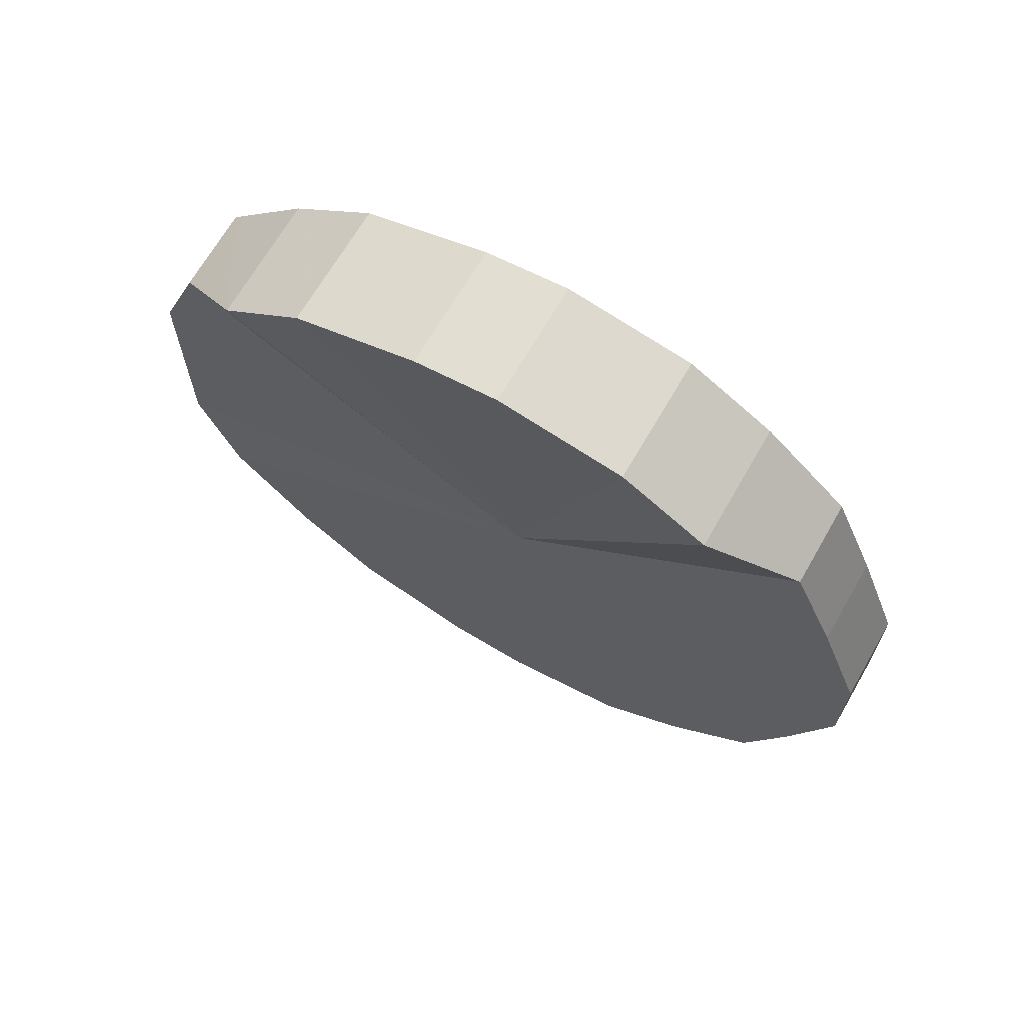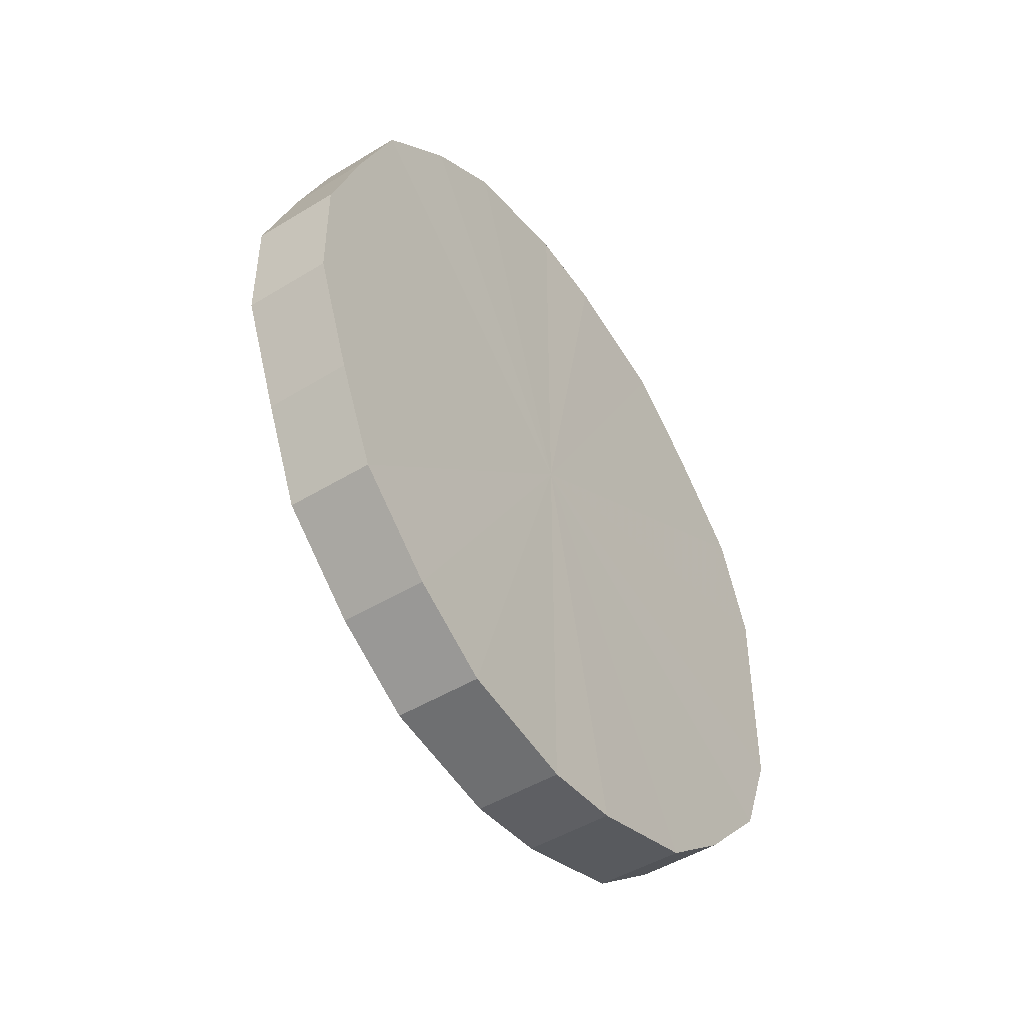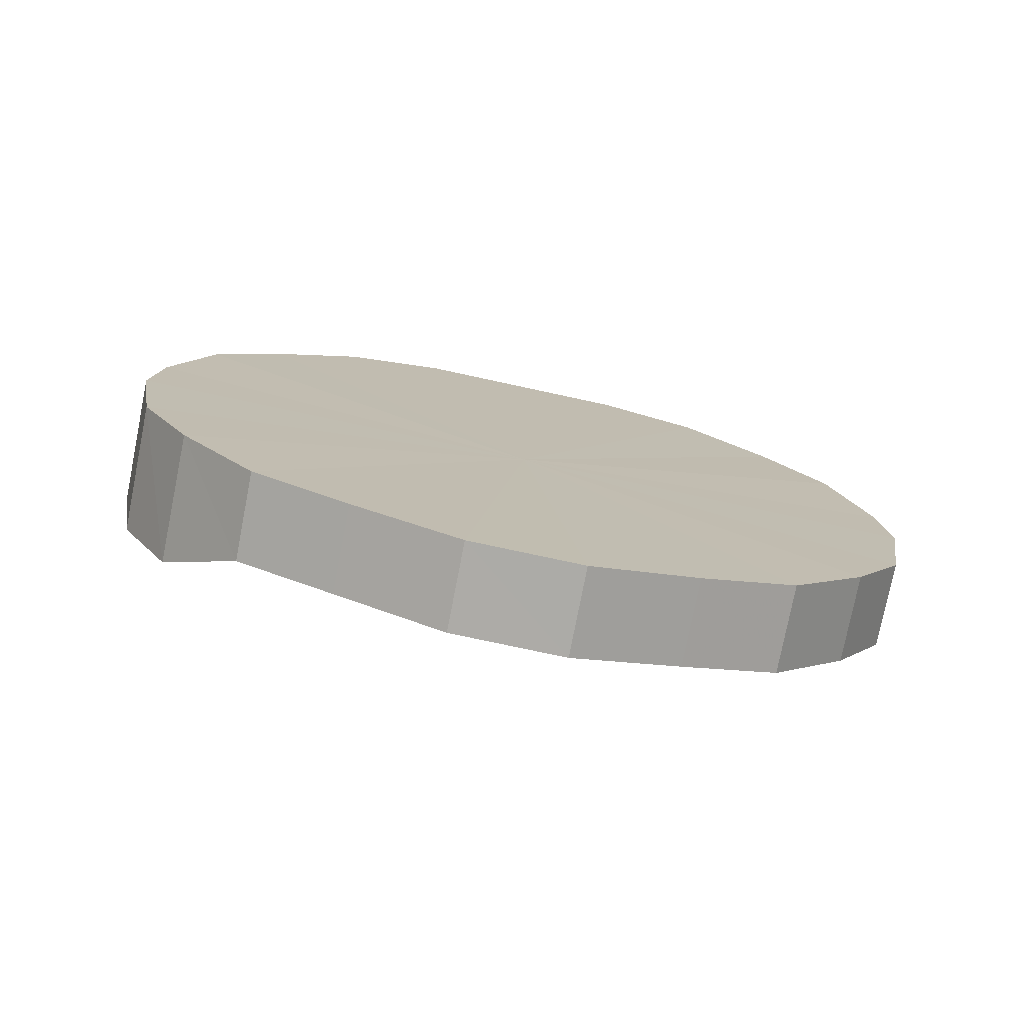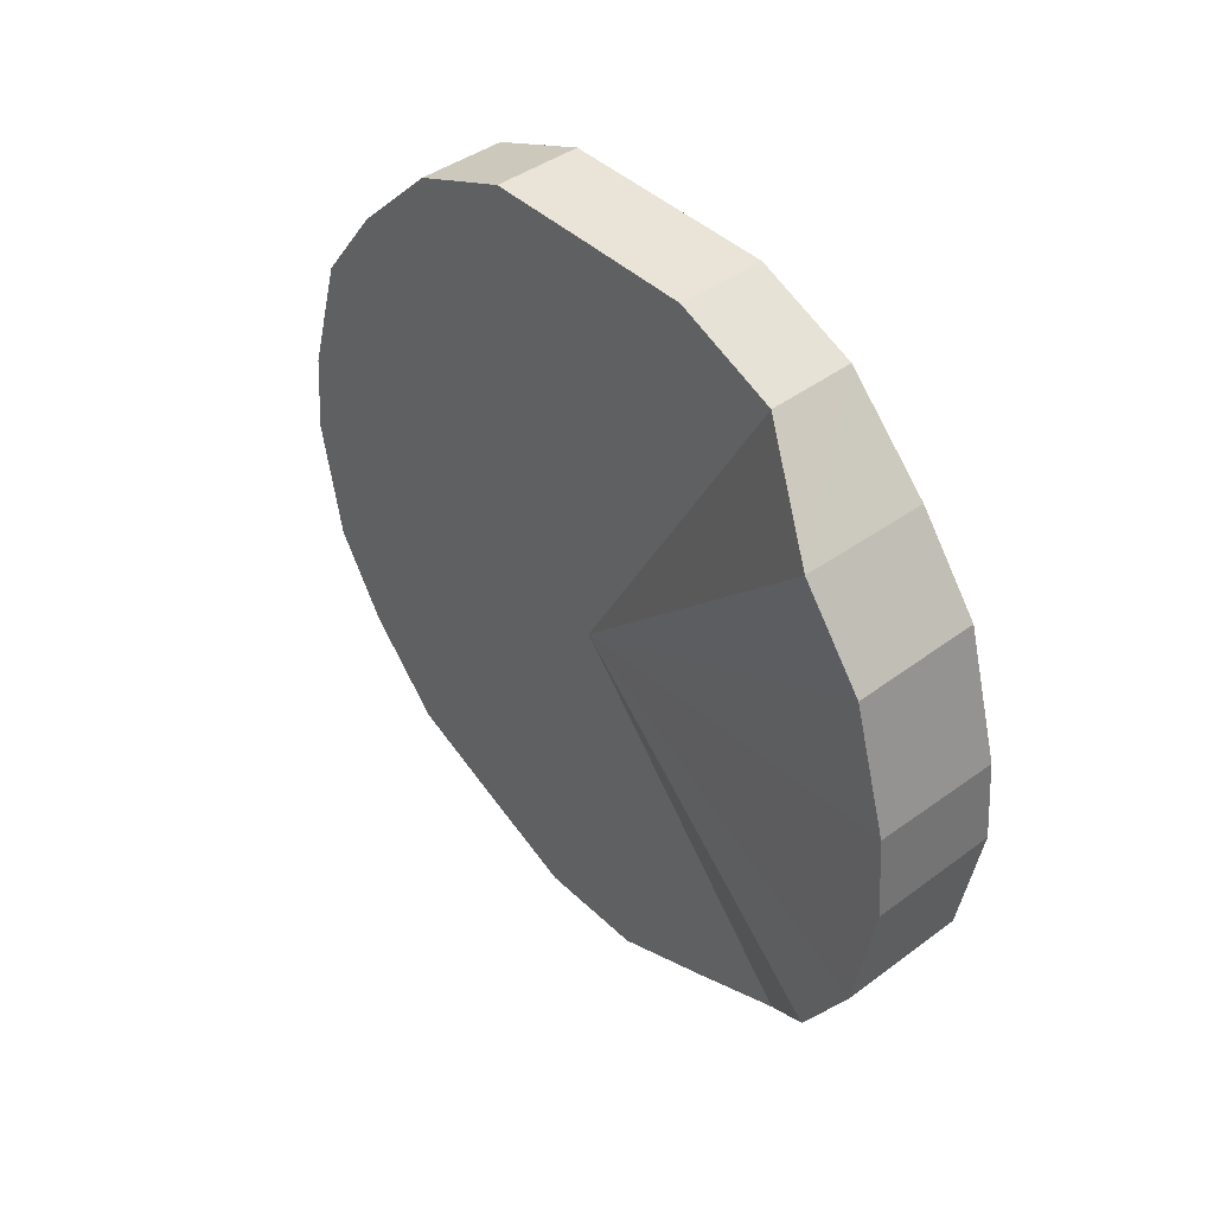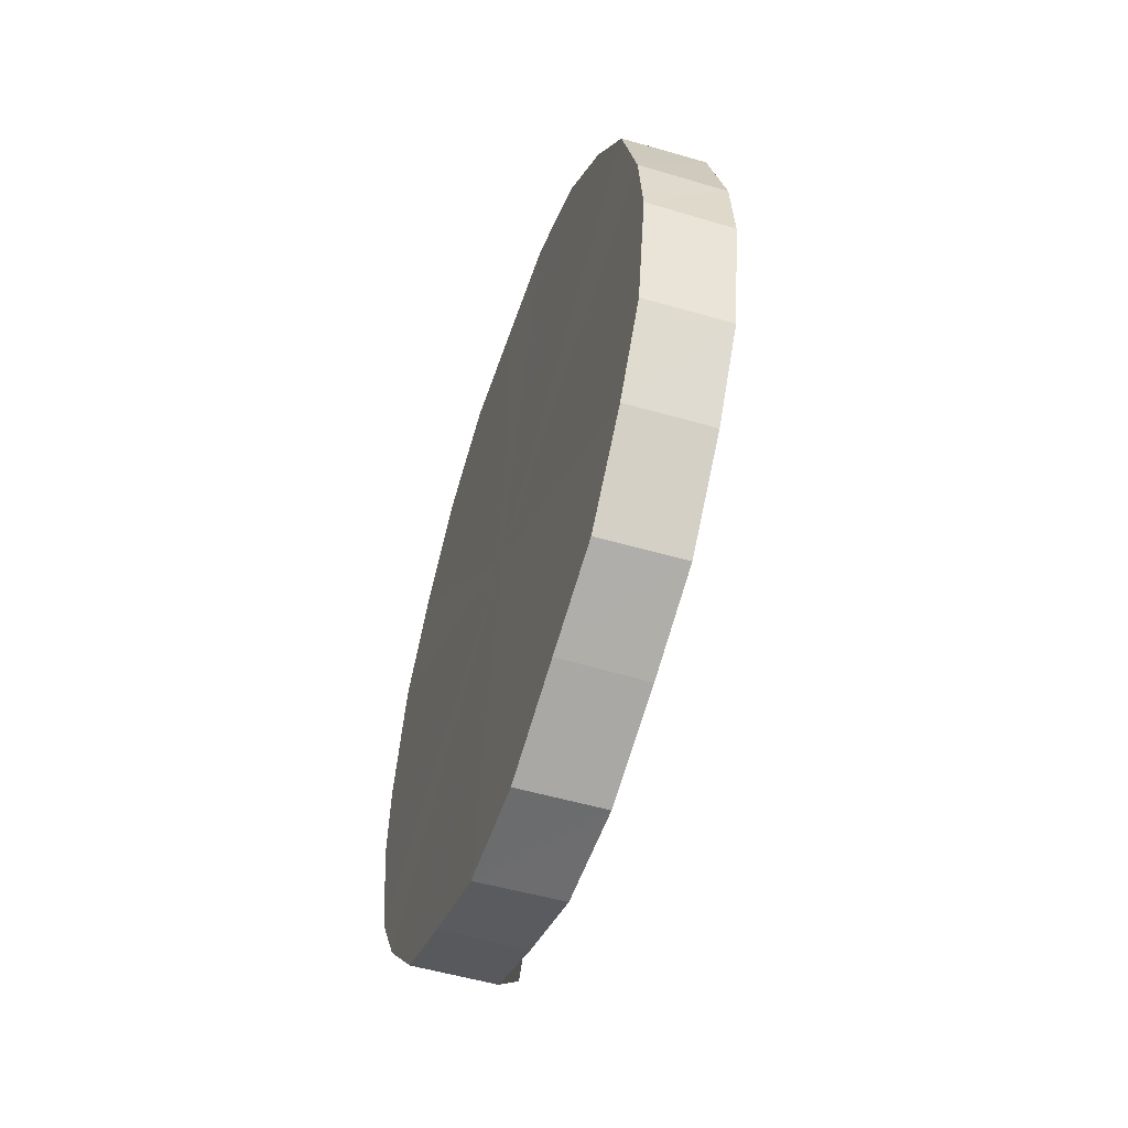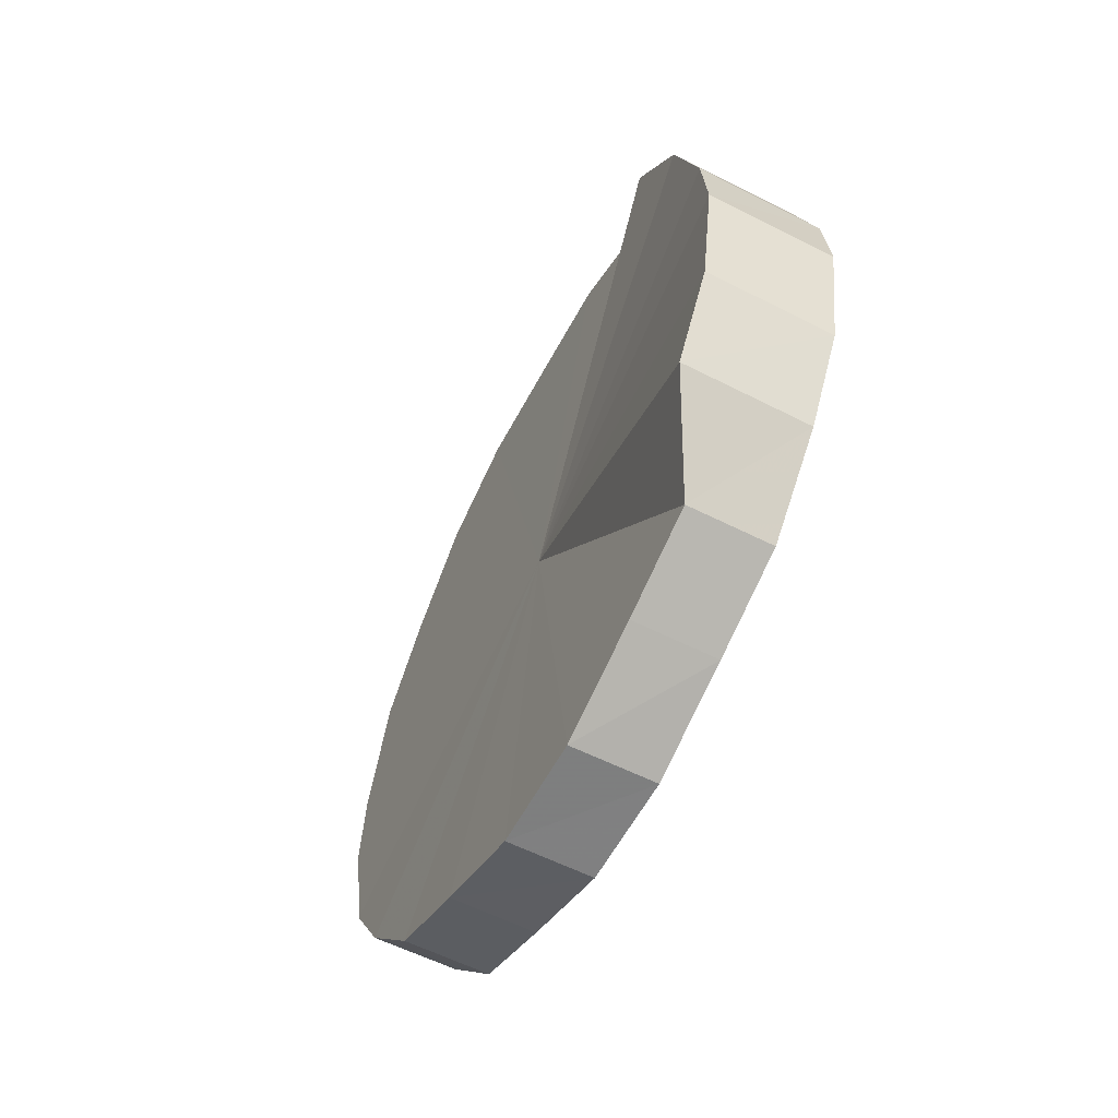
<metadata>
{"format":"obj","ext":"obj","renderer":"f3d","projection":"perspective","resolution":1024,"background":"white","views":[{"elev":66.8,"azim":-60.0,"up":"+Z"},{"elev":-46.4,"azim":34.3,"up":"+Z"},{"elev":-76.2,"azim":77.8,"up":"+Y"},{"elev":43.0,"azim":-41.7,"up":"+Y"},{"elev":-53.8,"azim":161.4,"up":"+Y"},{"elev":-60.1,"azim":-28.2,"up":"+Y"}]}
</metadata>
<code>
o 23352
v 2227 1871 8.189
v 2227 1871 8.214
v 2227 1871 8.189
v 2227 1871 8.238
v 2227 1871 8.215
v 2227 1871 8.163
v 2227 1871 8.164
v 2227 1871 8.258
v 2227 1871 8.239
v 2227 1871 8.139
v 2227 1871 8.14
v 2227 1871 8.273
v 2227 1871 8.259
v 2227 1871 8.119
v 2227 1871 8.12
v 2227 1871 8.282
v 2227 1871 8.274
v 2227 1871 8.104
v 2227 1871 8.105
v 2227 1871 8.284
v 2227 1871 8.282
v 2227 1871 8.096
v 2227 1871 8.096
v 2227 1871 8.278
v 2227 1871 8.284
v 2227 1871 8.094
v 2227 1871 8.094
v 2227 1871 8.266
v 2227 1871 8.279
v 2227 1871 8.099
v 2227 1871 8.1
v 2227 1871 8.249
v 2227 1871 8.267
v 2227 1871 8.111
v 2227 1871 8.112
v 2227 1871 8.227
v 2227 1871 8.249
v 2227 1871 8.129
v 2227 1871 8.129
v 2227 1871 8.202
v 2227 1871 8.227
v 2227 1871 8.151
v 2227 1871 8.151
v 2227 1871 8.176
v 2227 1871 8.202
v 2227 1871 8.176
v 2227 1871 8.189
v 2227 1871 8.214
v 2227 1871 8.215
v 2227 1871 8.238
v 2227 1871 8.239
v 2227 1871 8.164
v 2227 1871 8.189
v 2227 1871 8.14
v 2227 1871 8.163
v 2227 1871 8.258
v 2227 1871 8.259
v 2227 1871 8.12
v 2227 1871 8.139
v 2227 1871 8.105
v 2227 1871 8.119
v 2227 1871 8.273
v 2227 1871 8.274
v 2227 1871 8.096
v 2227 1871 8.104
v 2227 1871 8.094
v 2227 1871 8.096
v 2227 1871 8.282
v 2227 1871 8.282
v 2227 1871 8.1
v 2227 1871 8.094
v 2227 1871 8.112
v 2227 1871 8.099
v 2227 1871 8.284
v 2227 1871 8.284
v 2227 1871 8.129
v 2227 1871 8.111
v 2227 1871 8.151
v 2227 1871 8.129
v 2227 1871 8.278
v 2227 1871 8.279
v 2227 1871 8.176
v 2227 1871 8.151
v 2227 1871 8.202
v 2227 1871 8.176
v 2227 1871 8.266
v 2227 1871 8.267
v 2227 1871 8.227
v 2227 1871 8.202
v 2227 1871 8.249
v 2227 1871 8.227
v 2227 1871 8.249
v 2227 1871 8.189
v 2227 1871 8.214
v 2227 1871 8.189
v 2227 1871 8.238
v 2227 1871 8.163
v 2227 1871 8.258
v 2227 1871 8.139
v 2227 1871 8.273
v 2227 1871 8.119
v 2227 1871 8.282
v 2227 1871 8.104
v 2227 1871 8.284
v 2227 1871 8.096
v 2227 1871 8.278
v 2227 1871 8.094
v 2227 1871 8.266
v 2227 1871 8.099
v 2227 1871 8.249
v 2227 1871 8.111
v 2227 1871 8.227
v 2227 1871 8.129
v 2227 1871 8.202
v 2227 1871 8.151
v 2227 1871 8.176
v 2227 1871 8.189
v 2227 1871 8.189
v 2227 1871 8.215
v 2227 1871 8.164
v 2227 1871 8.239
v 2227 1871 8.14
v 2227 1871 8.259
v 2227 1871 8.12
v 2227 1871 8.274
v 2227 1871 8.105
v 2227 1871 8.282
v 2227 1871 8.096
v 2227 1871 8.284
v 2227 1871 8.094
v 2227 1871 8.279
v 2227 1871 8.1
v 2227 1871 8.267
v 2227 1871 8.112
v 2227 1871 8.249
v 2227 1871 8.129
v 2227 1871 8.227
v 2227 1871 8.151
v 2227 1871 8.202
v 2227 1871 8.176
f 1 2 3
f 2 4 5
f 6 1 7
f 4 8 9
f 10 6 11
f 8 12 13
f 14 10 15
f 12 16 17
f 18 14 19
f 16 20 21
f 22 18 23
f 20 24 25
f 26 22 27
f 24 28 29
f 30 26 31
f 28 32 33
f 34 30 35
f 32 36 37
f 38 34 39
f 36 40 41
f 42 38 43
f 40 44 45
f 44 42 46
f 47 48 49
f 49 50 51
f 52 53 47
f 54 55 52
f 51 56 57
f 58 59 54
f 60 61 58
f 57 62 63
f 64 65 60
f 66 67 64
f 63 68 69
f 70 71 66
f 72 73 70
f 69 74 75
f 76 77 72
f 78 79 76
f 75 80 81
f 82 83 78
f 84 85 82
f 81 86 87
f 88 89 84
f 90 91 88
f 87 92 90
f 93 94 95
f 93 96 94
f 93 95 97
f 93 98 96
f 93 97 99
f 93 100 98
f 93 99 101
f 93 102 100
f 93 101 103
f 93 104 102
f 93 103 105
f 93 106 104
f 93 105 107
f 93 108 106
f 93 107 109
f 93 110 108
f 93 109 111
f 93 112 110
f 93 111 113
f 93 114 112
f 93 113 115
f 93 116 114
f 93 115 116
f 117 118 119
f 117 120 118
f 117 119 121
f 117 122 120
f 117 121 123
f 117 124 122
f 117 123 125
f 117 126 124
f 117 125 127
f 117 128 126
f 117 127 129
f 117 130 128
f 117 129 131
f 117 132 130
f 117 131 133
f 117 134 132
f 117 133 135
f 117 136 134
f 117 135 137
f 117 138 136
f 117 137 139
f 117 140 138
f 117 139 140

</code>
